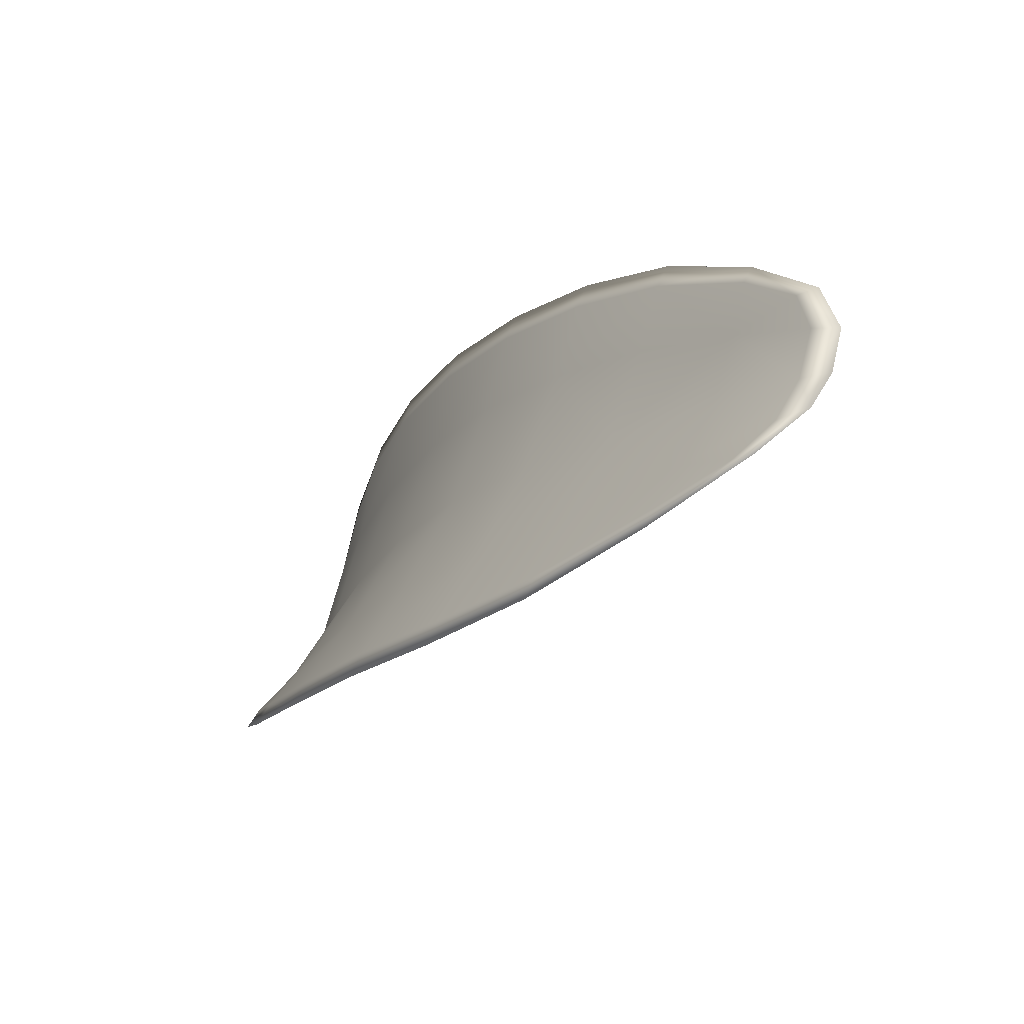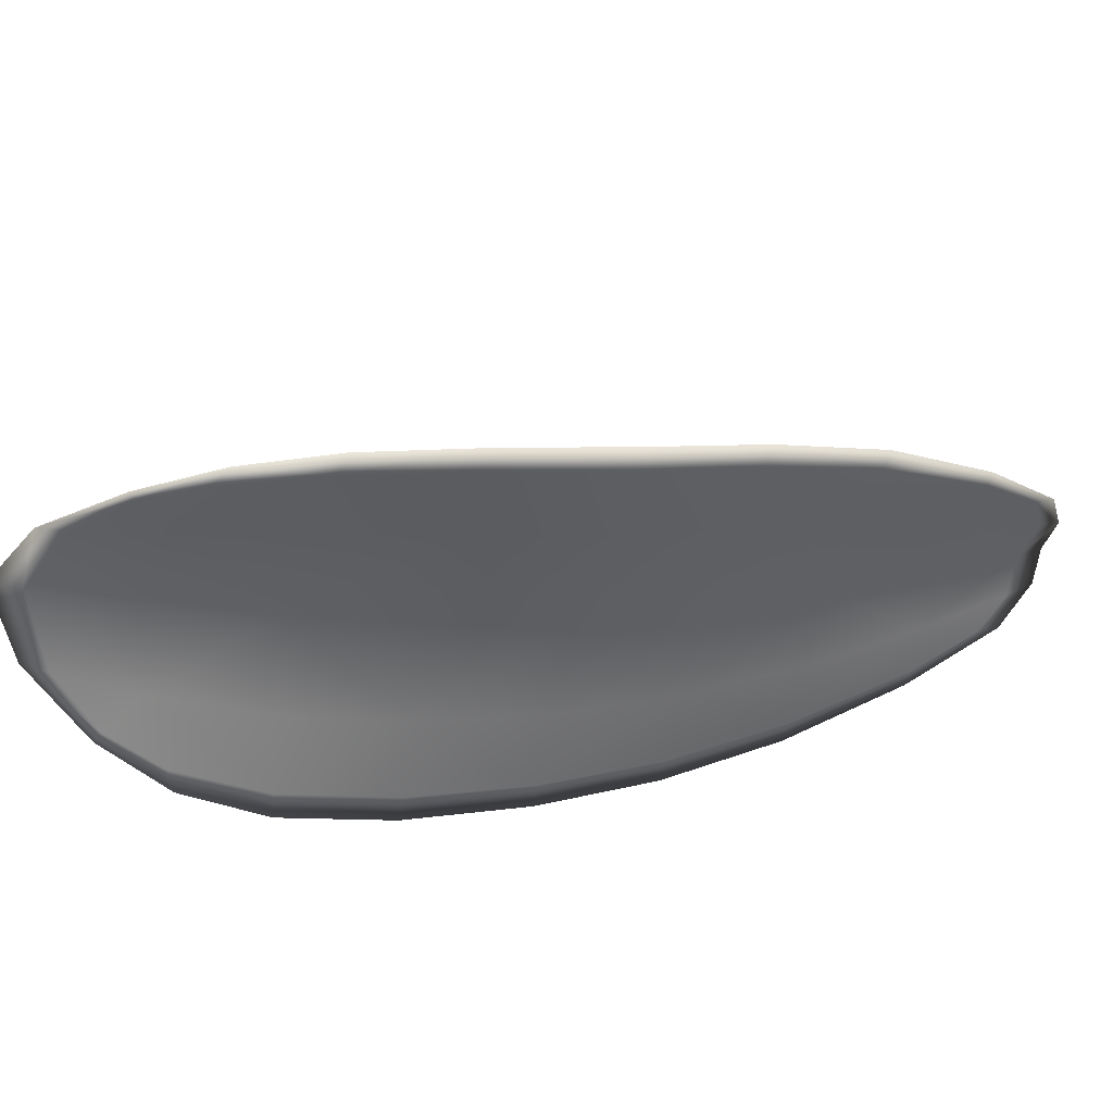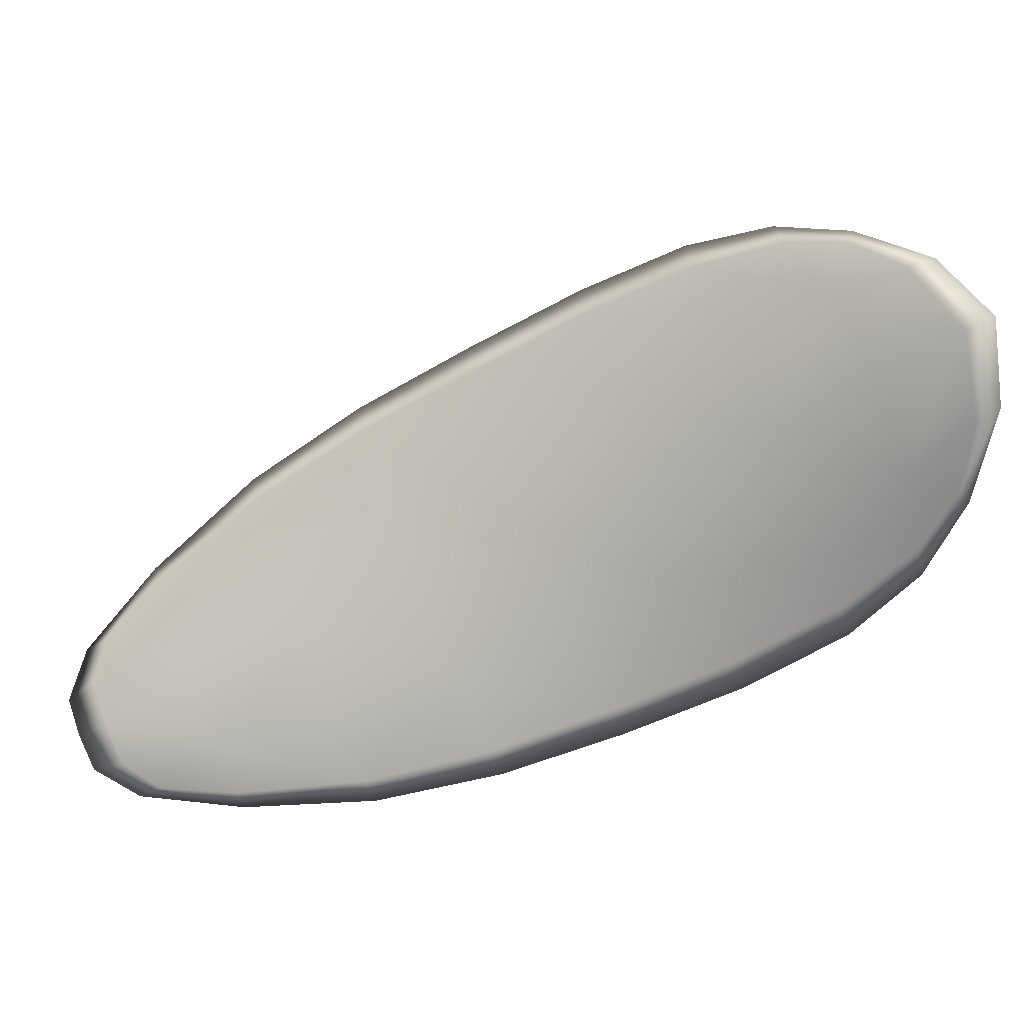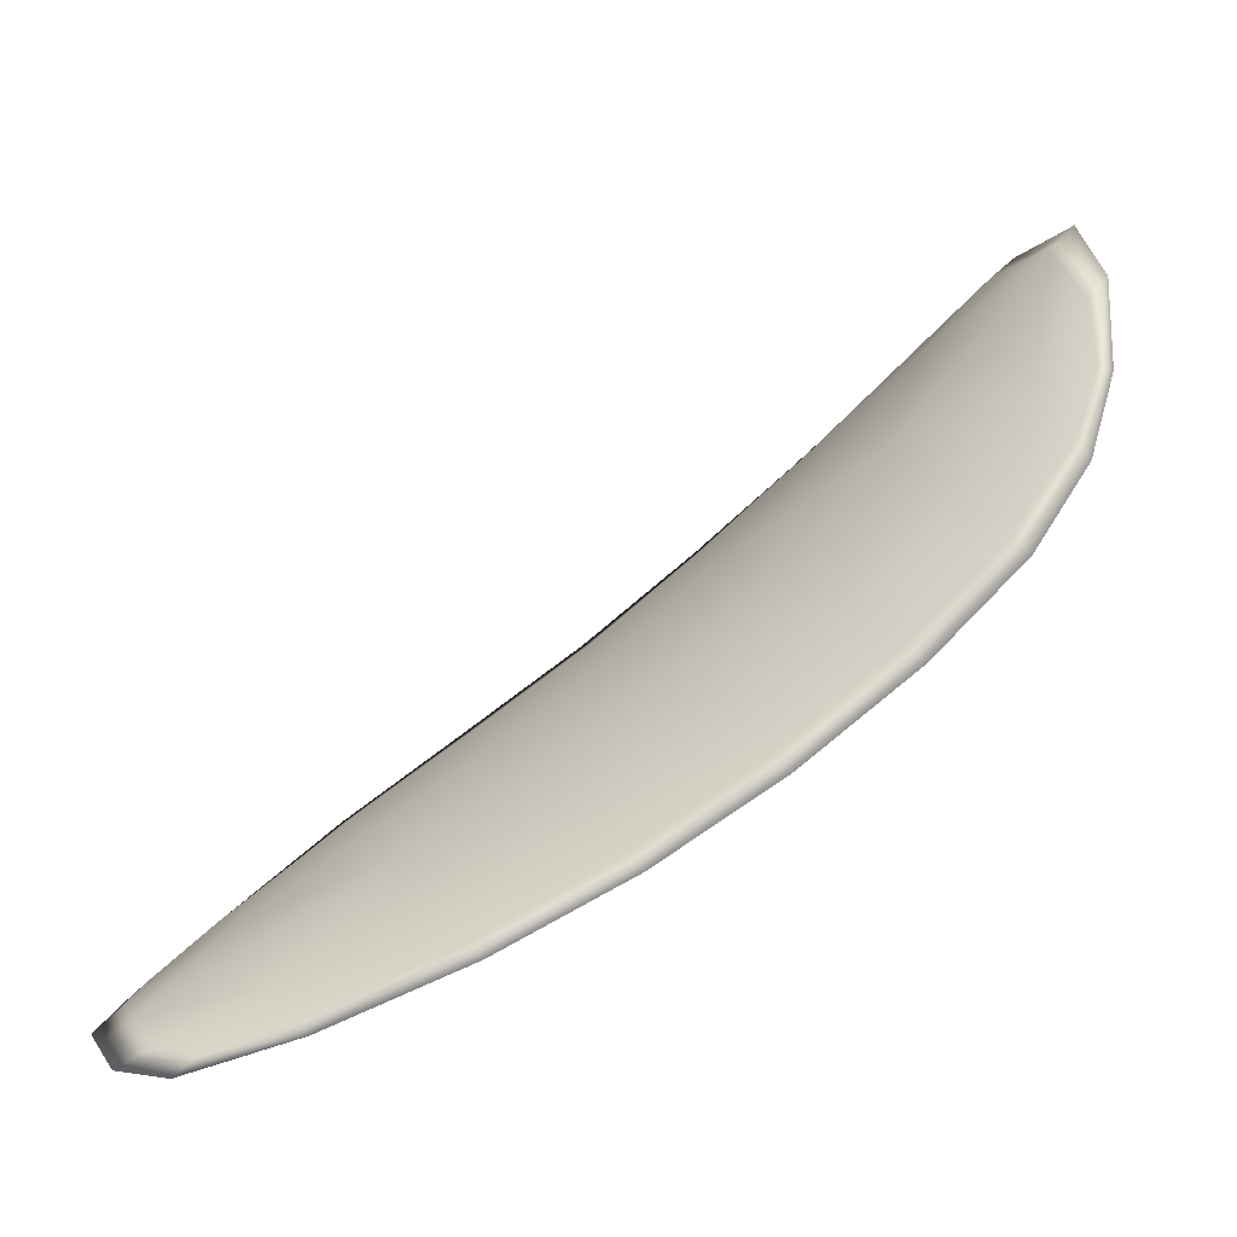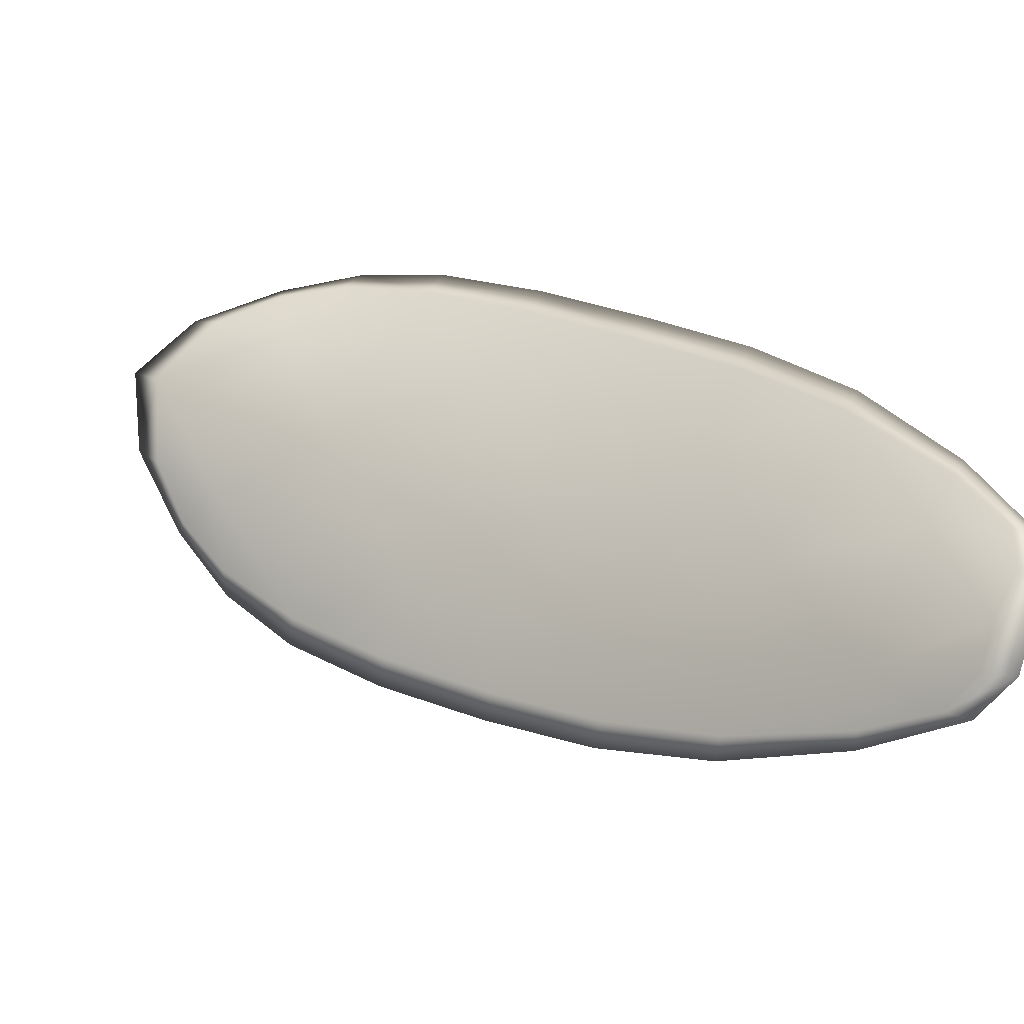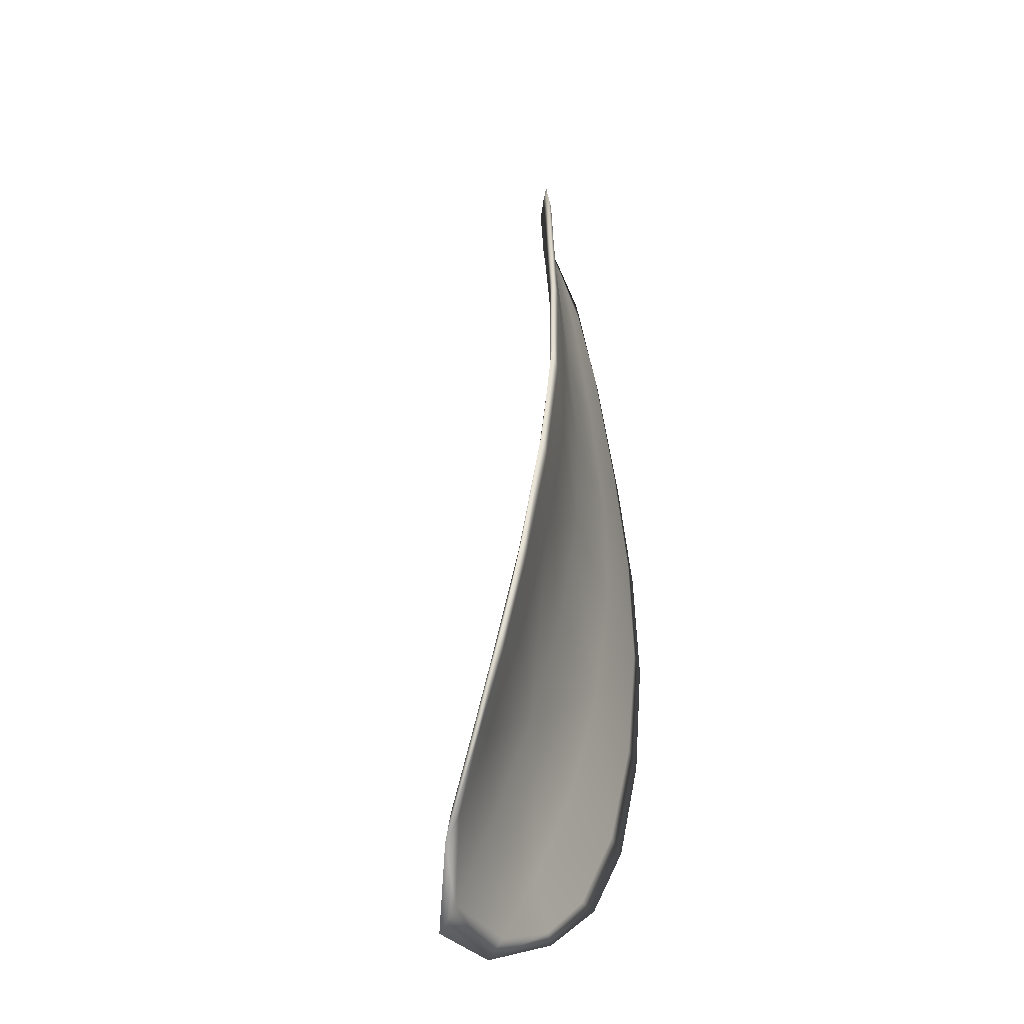
<metadata>
{"format":"obj","ext":"obj","renderer":"f3d","projection":"perspective","resolution":1024,"background":"white","views":[{"elev":-36.5,"azim":-79.5,"up":"+Z"},{"elev":57.1,"azim":-154.3,"up":"+Z"},{"elev":-15.9,"azim":65.1,"up":"+Z"},{"elev":-78.3,"azim":77.1,"up":"+Z"},{"elev":-74.9,"azim":152.7,"up":"+Y"},{"elev":57.6,"azim":134.9,"up":"+Z"}]}
</metadata>
<code>
v -2.348 0.7137 -1.097
v -2.348 0.7144 -1.099
v -2.35 0.7131 -1.099
v -2.351 0.7124 -1.097
v -2.351 0.7119 -1.095
v -2.349 0.7132 -1.095
v -2.348 0.7139 -1.096
v -2.347 0.7146 -1.097
v -2.346 0.7153 -1.098
v -2.348 0.7153 -1.101
v -2.349 0.7159 -1.102
v -2.351 0.7151 -1.103
v -2.35 0.7141 -1.101
v -2.346 0.7159 -1.1
v -2.348 0.7161 -1.101
v -2.357 0.7088 -1.104
v -2.357 0.7096 -1.106
v -2.359 0.7072 -1.106
v -2.359 0.7065 -1.105
v -2.359 0.7056 -1.103
v -2.357 0.7078 -1.102
v -2.355 0.7098 -1.101
v -2.355 0.7108 -1.103
v -2.355 0.7117 -1.105
v -2.357 0.707 -1.1
v -2.359 0.705 -1.101
v -2.36 0.7045 -1.1
v -2.358 0.7065 -1.098
v -2.356 0.7085 -1.097
v -2.355 0.709 -1.099
v -2.353 0.7108 -1.098
v -2.353 0.7115 -1.1
v -2.353 0.7103 -1.096
v -2.353 0.7126 -1.102
v -2.353 0.7136 -1.104
v -2.361 0.7041 -1.105
v -2.361 0.7047 -1.106
v -2.362 0.7031 -1.106
v -2.362 0.7023 -1.106
v -2.362 0.7018 -1.105
v -2.361 0.7034 -1.104
v -2.361 0.703 -1.103
v -2.363 0.7015 -1.104
v -2.362 0.7017 -1.103
v -2.361 0.7026 -1.101
v -2.348 0.7135 -1.097
v -2.348 0.7142 -1.099
v -2.346 0.7152 -1.098
v -2.347 0.7144 -1.097
v -2.348 0.7138 -1.096
v -2.349 0.713 -1.095
v -2.351 0.7118 -1.095
v -2.35 0.7122 -1.097
v -2.35 0.7129 -1.099
v -2.348 0.7151 -1.101
v -2.349 0.7158 -1.102
v -2.348 0.7161 -1.101
v -2.346 0.7158 -1.1
v -2.35 0.714 -1.102
v -2.351 0.7149 -1.103
v -2.357 0.7086 -1.104
v -2.357 0.7095 -1.106
v -2.355 0.7116 -1.105
v -2.355 0.7107 -1.103
v -2.355 0.7096 -1.101
v -2.357 0.7076 -1.102
v -2.359 0.7055 -1.103
v -2.359 0.7064 -1.105
v -2.359 0.7071 -1.106
v -2.357 0.7069 -1.1
v -2.355 0.7088 -1.099
v -2.356 0.7083 -1.097
v -2.358 0.7064 -1.098
v -2.359 0.7044 -1.1
v -2.359 0.7048 -1.101
v -2.353 0.7106 -1.098
v -2.353 0.7114 -1.1
v -2.353 0.7102 -1.096
v -2.353 0.7125 -1.102
v -2.353 0.7135 -1.104
v -2.361 0.704 -1.105
v -2.361 0.7046 -1.106
v -2.361 0.7033 -1.104
v -2.362 0.7017 -1.105
v -2.362 0.7022 -1.106
v -2.362 0.703 -1.106
v -2.361 0.7028 -1.103
v -2.361 0.7025 -1.101
v -2.362 0.7016 -1.103
v -2.362 0.7013 -1.104
v -2.361 0.7048 -1.107
v -2.363 0.7027 -1.106
v -2.359 0.7074 -1.107
v -2.362 0.703 -1.106
v -2.363 0.7009 -1.104
v -2.363 0.7012 -1.103
v -2.363 0.7011 -1.105
v -2.362 0.7016 -1.103
v -2.35 0.7129 -1.095
v -2.348 0.7139 -1.095
v -2.351 0.7117 -1.095
v -2.348 0.7138 -1.096
v -2.346 0.7161 -1.1
v -2.347 0.7163 -1.101
v -2.345 0.7155 -1.098
v -2.348 0.7161 -1.101
v -2.349 0.7161 -1.103
v -2.351 0.7153 -1.104
v -2.363 0.7016 -1.106
v -2.361 0.7025 -1.101
v -2.36 0.7043 -1.099
v -2.346 0.7148 -1.097
v -2.353 0.7101 -1.095
v -2.356 0.7082 -1.096
v -2.353 0.7138 -1.105
v -2.355 0.7119 -1.105
v -2.357 0.7098 -1.106
v -2.358 0.7063 -1.098
f 1 2 3
f 1 3 4
f 1 4 5
f 1 5 6
f 1 6 7
f 1 7 8
f 1 8 9
f 1 9 2
f 10 11 12
f 10 12 13
f 10 13 3
f 10 3 2
f 10 2 9
f 10 9 14
f 10 14 15
f 10 15 11
f 16 17 18
f 16 18 19
f 16 19 20
f 16 20 21
f 16 21 22
f 16 22 23
f 16 23 24
f 16 24 17
f 25 21 20
f 25 20 26
f 25 26 27
f 25 27 28
f 25 28 29
f 25 29 30
f 25 30 22
f 25 22 21
f 31 32 22
f 31 22 30
f 31 30 29
f 31 29 33
f 31 33 5
f 31 5 4
f 31 4 3
f 31 3 32
f 34 35 24
f 34 24 23
f 34 23 22
f 34 22 32
f 34 32 3
f 34 3 13
f 34 13 12
f 34 12 35
f 36 37 38
f 36 38 39
f 36 39 40
f 36 40 41
f 36 41 20
f 36 20 19
f 36 19 18
f 36 18 37
f 42 41 40
f 42 40 43
f 42 43 44
f 42 44 45
f 42 45 27
f 42 27 26
f 42 26 20
f 42 20 41
f 46 47 48
f 46 48 49
f 46 49 50
f 46 50 51
f 46 51 52
f 46 52 53
f 46 53 54
f 46 54 47
f 55 56 57
f 55 57 58
f 55 58 48
f 55 48 47
f 55 47 54
f 55 54 59
f 55 59 60
f 55 60 56
f 61 62 63
f 61 63 64
f 61 64 65
f 61 65 66
f 61 66 67
f 61 67 68
f 61 68 69
f 61 69 62
f 70 66 65
f 70 65 71
f 70 71 72
f 70 72 73
f 70 73 74
f 70 74 75
f 70 75 67
f 70 67 66
f 76 77 54
f 76 54 53
f 76 53 52
f 76 52 78
f 76 78 72
f 76 72 71
f 76 71 65
f 76 65 77
f 79 80 60
f 79 60 59
f 79 59 54
f 79 54 77
f 79 77 65
f 79 65 64
f 79 64 63
f 79 63 80
f 81 82 69
f 81 69 68
f 81 68 67
f 81 67 83
f 81 83 84
f 81 84 85
f 81 85 86
f 81 86 82
f 87 83 67
f 87 67 75
f 87 75 74
f 87 74 88
f 87 88 89
f 87 89 90
f 87 90 84
f 87 84 83
f 91 92 38
f 91 38 37
f 91 37 18
f 91 18 93
f 91 93 69
f 91 69 82
f 91 82 94
f 91 94 92
f 95 96 44
f 95 44 43
f 95 43 40
f 95 40 97
f 95 97 84
f 95 84 90
f 95 90 98
f 95 98 96
f 99 100 7
f 99 7 6
f 99 6 5
f 99 5 101
f 99 101 52
f 99 52 51
f 99 51 102
f 99 102 100
f 103 104 15
f 103 15 14
f 103 14 9
f 103 9 105
f 103 105 48
f 103 48 58
f 103 58 106
f 103 106 104
f 107 108 12
f 107 12 11
f 107 11 15
f 107 15 104
f 107 104 106
f 107 106 56
f 107 56 60
f 107 60 108
f 109 97 40
f 109 40 39
f 109 39 38
f 109 38 92
f 109 92 94
f 109 94 85
f 109 85 84
f 109 84 97
f 110 111 27
f 110 27 45
f 110 45 44
f 110 44 96
f 110 96 98
f 110 98 88
f 110 88 74
f 110 74 111
f 112 105 9
f 112 9 8
f 112 8 7
f 112 7 100
f 112 100 102
f 112 102 49
f 112 49 48
f 112 48 105
f 113 101 5
f 113 5 33
f 113 33 29
f 113 29 114
f 113 114 72
f 113 72 78
f 113 78 52
f 113 52 101
f 115 116 24
f 115 24 35
f 115 35 12
f 115 12 108
f 115 108 60
f 115 60 80
f 115 80 63
f 115 63 116
f 117 93 18
f 117 18 17
f 117 17 24
f 117 24 116
f 117 116 63
f 117 63 62
f 117 62 69
f 117 69 93
f 118 114 29
f 118 29 28
f 118 28 27
f 118 27 111
f 118 111 74
f 118 74 73
f 118 73 72
f 118 72 114

</code>
